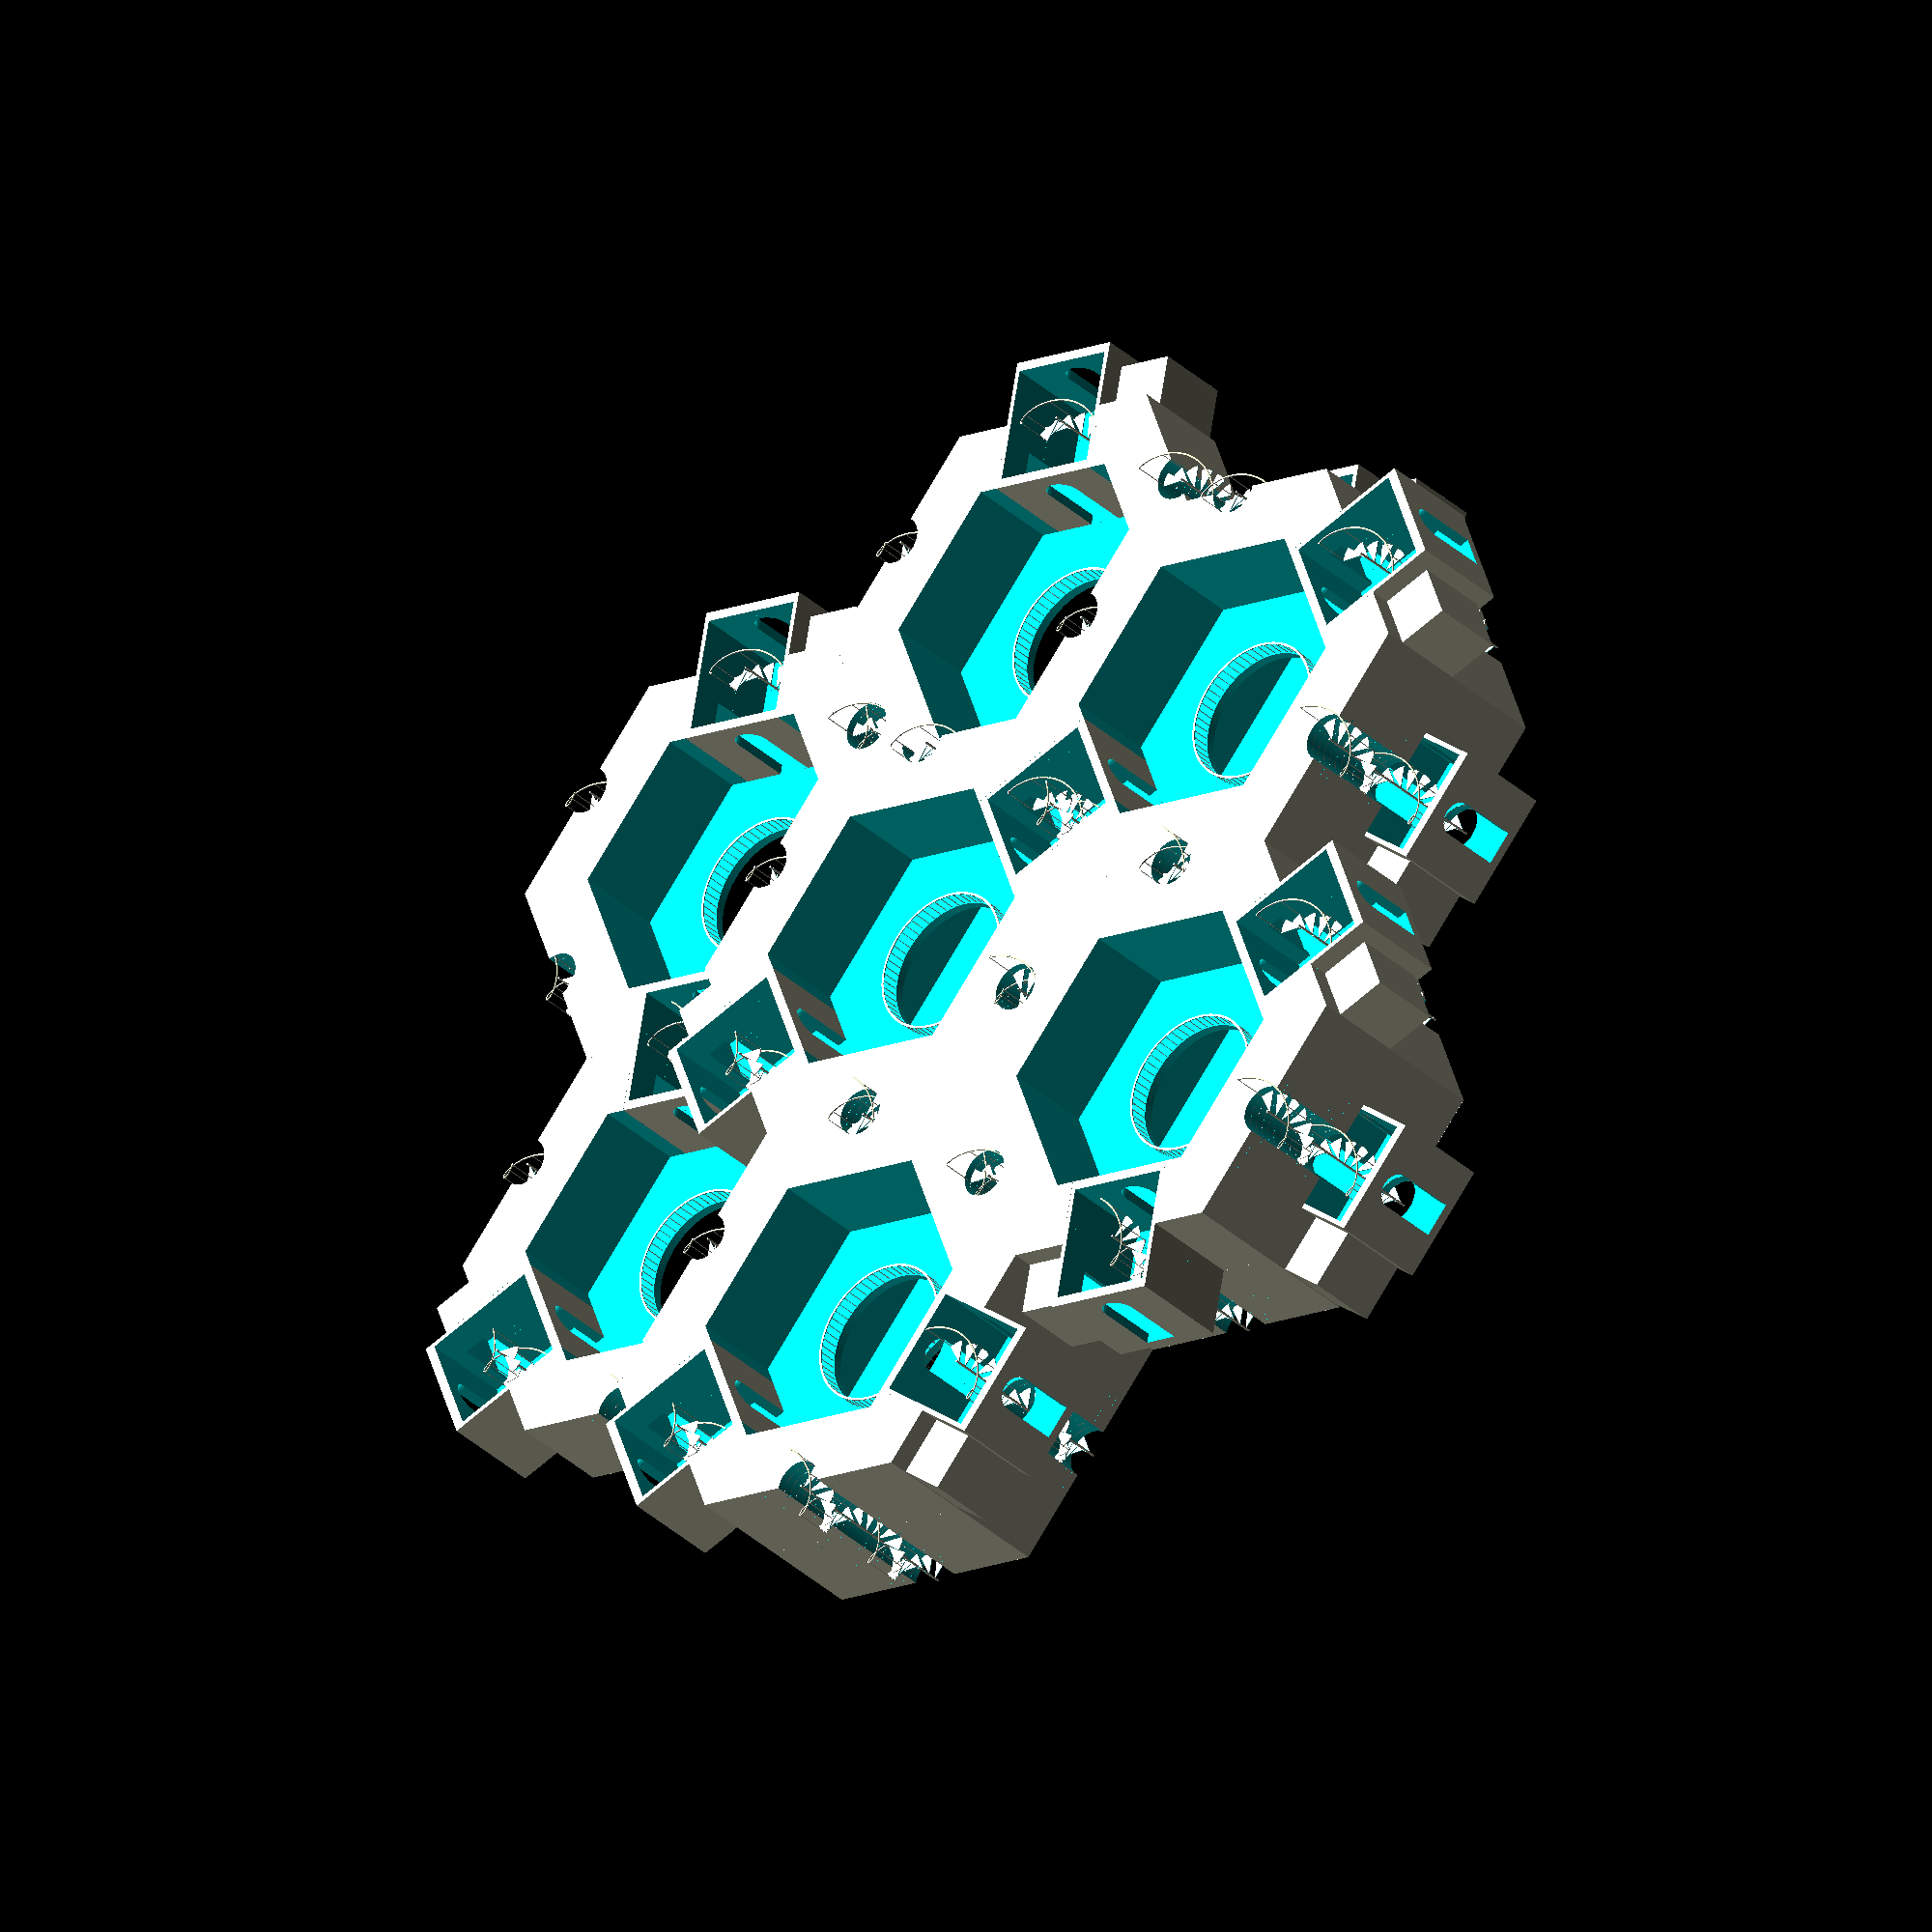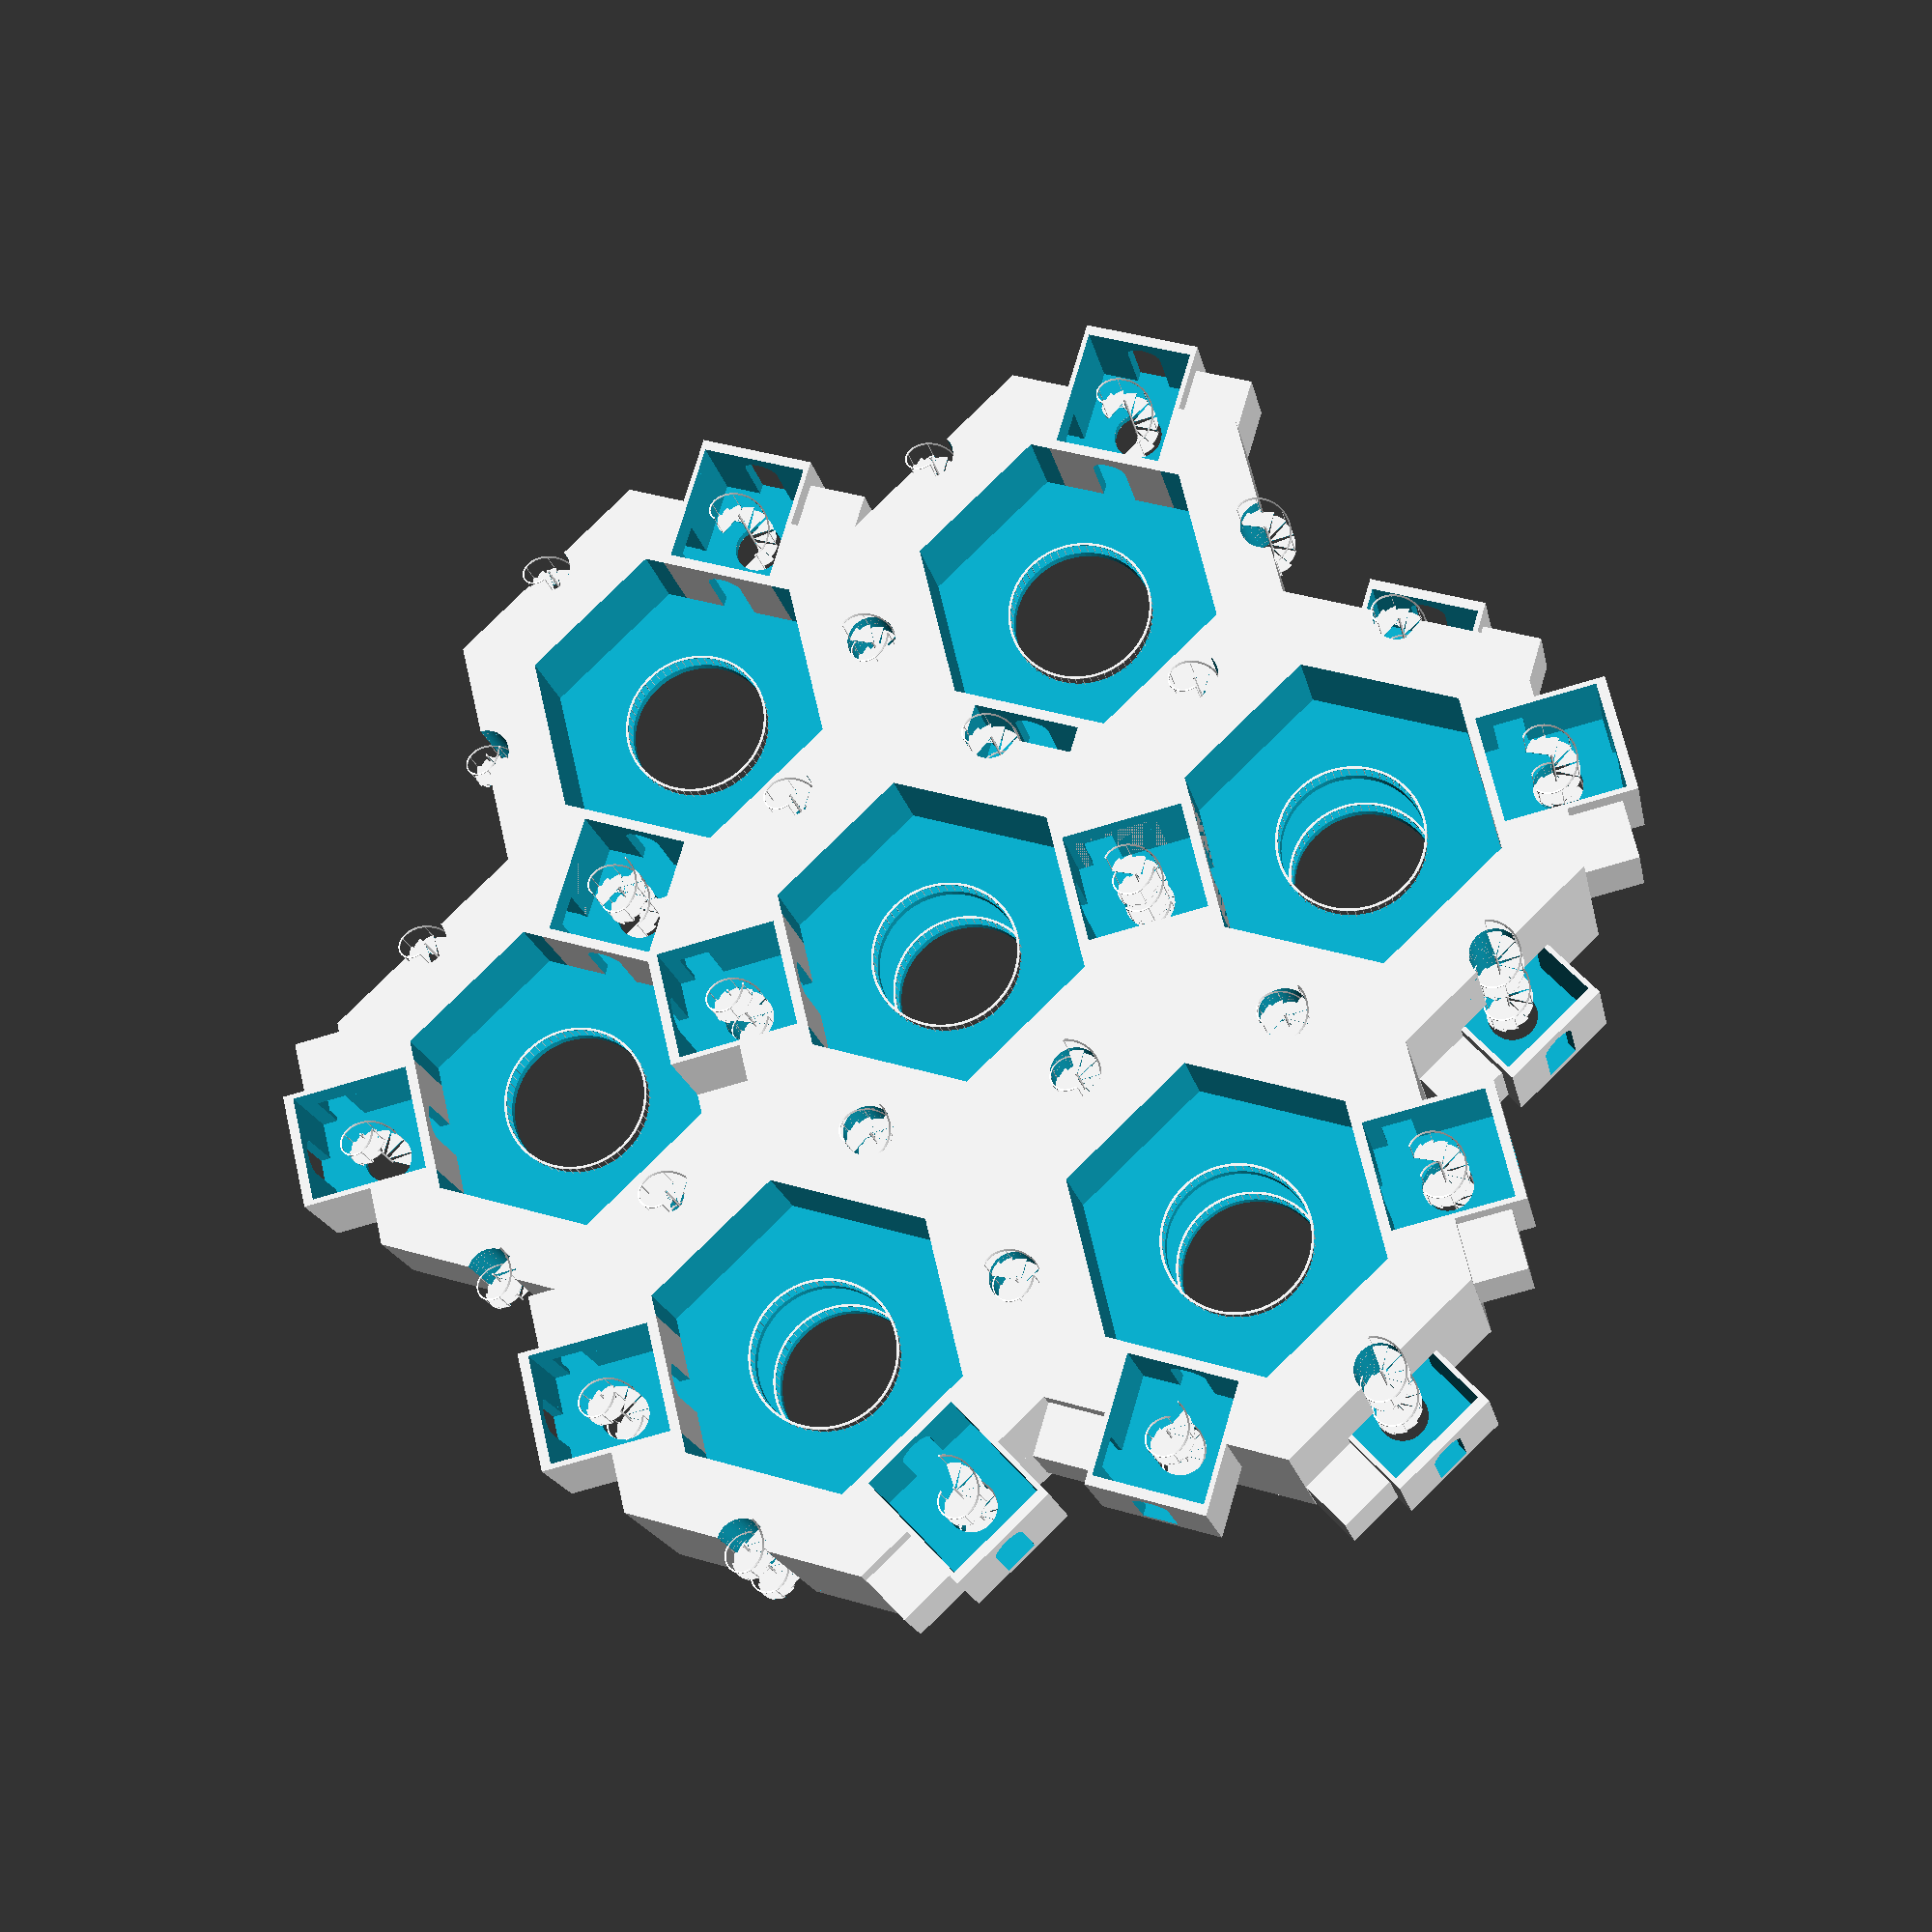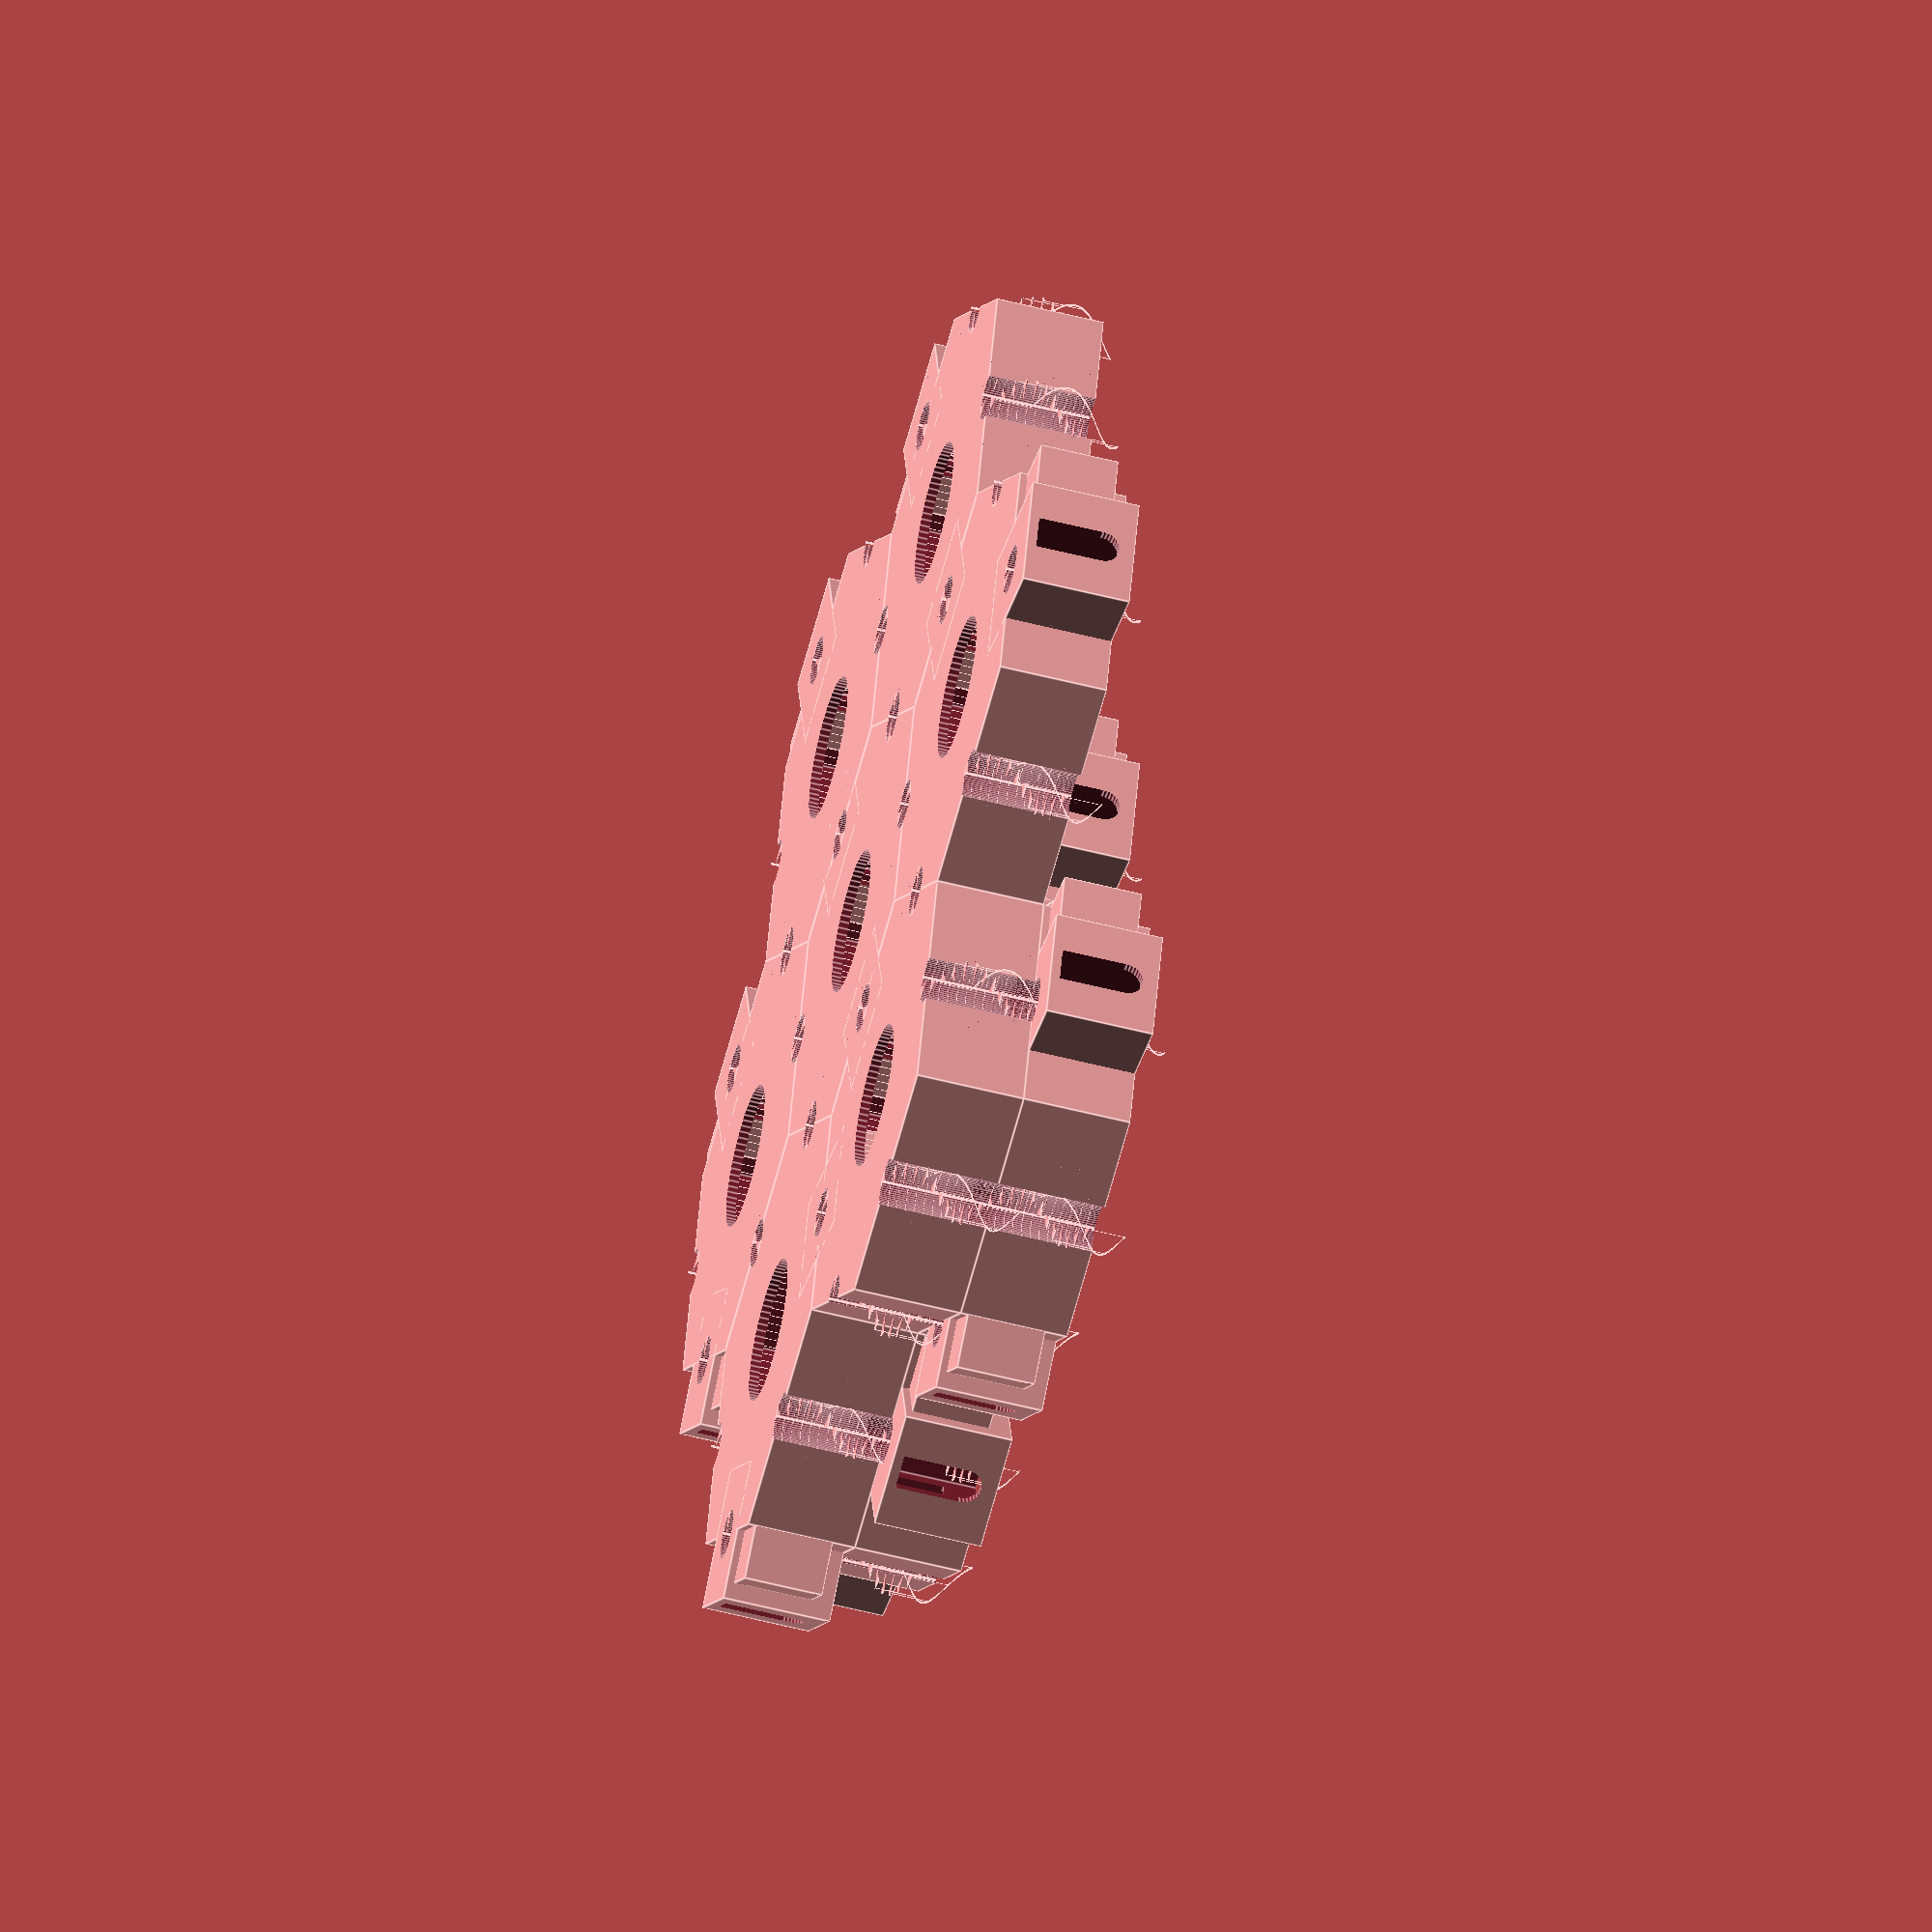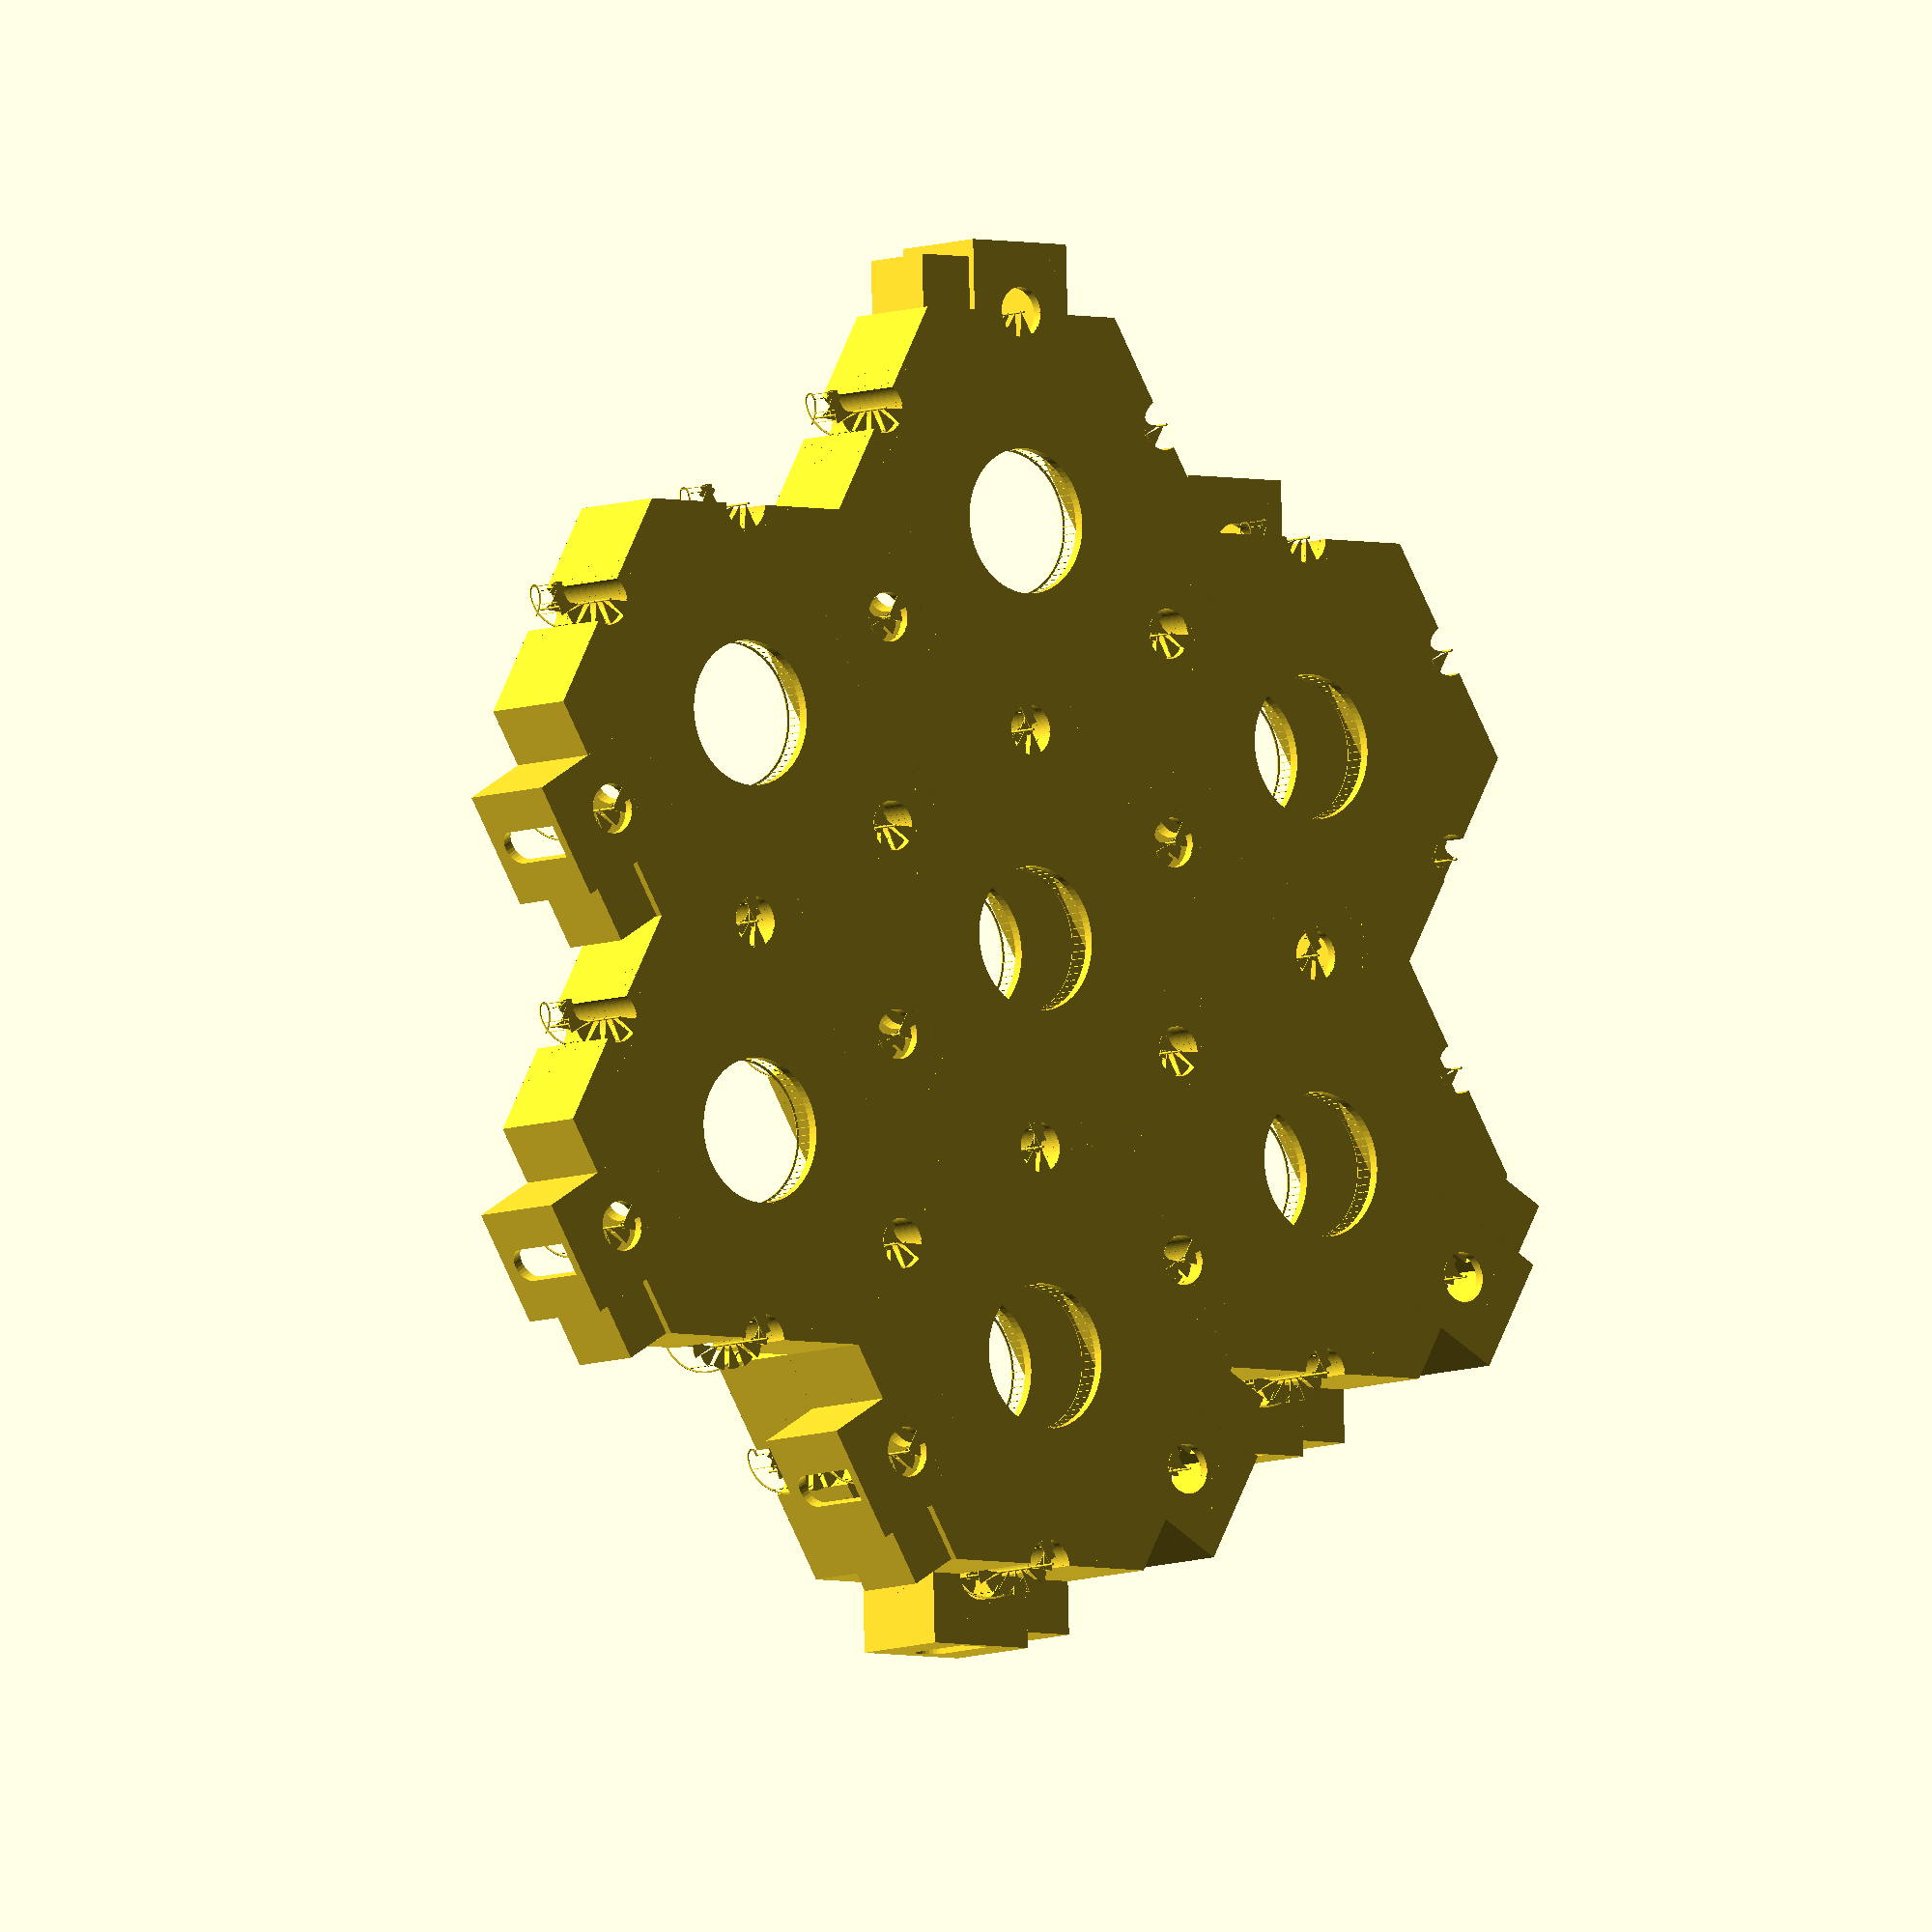
<openscad>
function flatten(l) = [ for (a = l) for (b = a) b ] ;
function in2ft(i) = i / 12;

module doorway(width, height, arch=false) {
  thickness = 3;
  translate([-width/2, -thickness/2, 0]) {
      cube([width, thickness, height]);
      if (arch) {
        translate([width/2, 0, height]) {
          rotate([-90, 0, 0]) {
            cylinder(thickness, d=width, $fs=.1);
          }
        }
      }
  }
}

module room(size, walls=[1, 1, 1]) {
     difference() {
          cube([for (i = [0:1:2]) size[i]+walls[i]]);
          translate([for (i = [0:1:2]) walls[i]/2]) {
               cube(size);
          }
     }
}

module room_cutout(size, walls=[1, 1, 1]) {
     cube([for (i = [0:1:2]) size[i]+walls[i]]);
}

module spiral_stair_segment(height=1, stair_dia=in2ft(72), start_angle=0, end_angle=30) {
     cylinder(abs(height), d=in2ft(.5)+in2ft(sqrt(stair_dia)), center=true, $fs=.01, $fa=1);
     translate([0, 0, in2ft(-0.5)]) {
       difference() {
         cylinder(in2ft(1), d=stair_dia, $fs=.1, $fa=5);
         rotate([0, 0, start_angle+180]) {
           translate([-(stair_dia+1)/2, 0, in2ft(-0.5)]) {
             cube([stair_dia+1, stair_dia+1, in2ft(2)]);
           }
         }
         rotate([0, 0, end_angle]) {
           translate([-(stair_dia+1)/2, 0, in2ft(-0.5)]) {
             cube([stair_dia+1, stair_dia+1, in2ft(2)]);
           }
         }
       }
     }
}

module spiral_stair(height, stair_dia, railing=false) {
     for (s = [0:1:11]) {
          translate([0, 0, s*height/12]) {
               spiral_stair_segment(height/12, stair_dia, 30*s, 30*s+35);
          }
     }
     if (railing) {
          railing_height = height-2+in2ft(4);
          railing_slope = railing_height/height;
          translate([0, 0, 5-in2ft(2)]) {
               linear_extrude(railing_height, twist=-360*railing_height/height, $fn=72) {
                    rotate([0, 0, 60-60*in2ft(4)/height])
                    translate([stair_dia/2-in2ft(0.5), 0, 0]) {
                         square(in2ft(2), in2ft(1), center=true);
                    }
               }
          }
          for (s = [2:2:13]) {
               rotate([0, 0, 30*s+2.5]) {
                    translate([stair_dia/2-in2ft(0.5), 0, (s-1)*height/12]) {
                         rotate([0, 0, 45]) {
                              cylinder(4, d=in2ft(1), $fn=4);
                         }
                    }
               }
          }
     }
}

module vestibule(height, stair_dia=in2ft(48), door_width=in2ft(36)) {
  door_height = in2ft(80);
  width = stair_dia + 2*door_width;
  length = 1.1*(stair_dia + 2*door_width);
  //echo(width+1, length+2);
  translate([-width/2, -length/2, 0]) {
    difference() {
      union() {
        // walls
        translate([-0.5, -1, 0]) {
          cube([width+1, length+2, height]);
        }
        // compartments
        translate([-3-0.5-in2ft(8), .25*length-.25-door_width/2-in2ft(4), 0.75]) {
          room([door_width+in2ft(8), door_width+in2ft(8), 7.5], [0.5, 0.5, 0.5]);
        }
        translate([width, .75*length-door_width/2+in2ft(4)-5, 0.75]) {
          room([6, 8, 7.5], [0.5, 0.5, 0.5]);
        }
      }
      // interior
      translate([0, 0, 1]) {
        cube([width, length, height]);
      }
      // end doors
      translate([width/2, 0, 1]) {
        doorway(in2ft(42), in2ft(80), arch=true);
      }
      translate([width/2, length, 1]) {
        doorway(in2ft(42), in2ft(80), arch=true);
      }
      // compartment doors
      translate([0, .25*length, 1]) {
        rotate([0, 0, 90]) {
          doorway(in2ft(36), in2ft(80));
        }
      }
      translate([width, .75*length, 1]) {
        rotate([0, 0, 90]) {
          doorway(in2ft(36), in2ft(80));
        }
      }
      // stairwell
      translate([width/2, length/2, -2]) {
        cylinder(height+5, d=stair_dia, $fs=.1, $fa=5);
      }
    }
    // stairs
    translate([width/2, length/2, 0]) {
      rotate([0, 0, -120]) {
        spiral_stair(height, stair_dia, railing=true);
      }
    }
  }
}

module vestibule_cutout(height, stair_dia=in2ft(48), door_width=in2ft(36)) {
  door_height = in2ft(80);
  width = stair_dia + 2*door_width;
  length = 1.1*(stair_dia + 2*door_width)+2;
  //echo(width+1, length+2);
  translate([-width/2, -length/2, 0]) {
    // walls
    translate([-0.5, -1, 1]) {
      cube([width+1, length+2, height+1]);
    }
    // compartments
    translate([-3-0.5-in2ft(8), .25*length-.25-door_width/2-in2ft(4), 0.75]) {
      room_cutout([door_width+in2ft(8), door_width+in2ft(8), 7.5], [0.5, 0.5, 0.5]);
    }
    translate([width, .75*length-door_width/2+in2ft(4)-5, 0.75]) {
      room_cutout([6, 8, 7.5], [0.5, 0.5, 0.5]);
    }
    // stairwell
    translate([width/2, length/2, -2]) {
      cylinder(height+4, d=stair_dia, $fs=.1, $fa=5);
    }
  }
}

module railing(height, inner_dia) {
  inner_radius = inner_dia/2;
  mid_radius = inner_radius + in2ft(1.5);
  outer_radius = inner_radius + in2ft(3);
  translate([0, 0, 3]) {
    difference() {
      cylinder(in2ft(1), d=outer_radius*2,
               $fs=.1, $fa=5);
      translate([0, 0, -0.5]) {
        cylinder(1, d=inner_radius*2, $fs=.1, $fa=5);
      }
    }
    for(a = [0:6:360]) {
      rotate([0, 0, a]) {
        translate([mid_radius, 0, -height]) {
          rotate([0, 0, 45]) {
            cylinder(3, d=in2ft(1), $fn=4);
          }
        }
      }
    }
  }
}

function gallery_radius(inner_radius, stair_dia=in2ft(48)) = ((inner_radius/(2*sqrt(3)/3))+((1.1*(stair_dia + 2*in2ft(36))+2)/2))*(2*sqrt(3)/3);

module gallery(center, inner_radius, height, stair_dia=in2ft(48), layout=[0, 1, 1, 0, 1, 1]) {
  door_width=in2ft(36);
  vestibule_width = stair_dia + 2*door_width;
  vestibule_length = 1.1*(stair_dia + 2*door_width)+2;
  thickness = vestibule_length/2;
  inner_apothem = inner_radius/(2*sqrt(3)/3);
  outer_apothem = inner_apothem+thickness;
  outer_radius = outer_apothem*(2*sqrt(3)/3);
  vent_area = (3/2*sqrt(3)*inner_radius*inner_radius)/4;
  vent_radius = sqrt(vent_area/3.141592);
  r = outer_apothem;
  translate(center) {
    difference() {
      // outer wall
      cylinder(height, d=outer_radius*2, $fn=6);
      // inner volume
      translate([0, 0, 1]) {
        cylinder(height, d=inner_radius*2, $fn=6);
      }
      // stairwells and vestibule cutouts
      for (s = [0:1:5]) {
        angle = 60*(s-2);
        translate([r*sin(angle), r*cos(angle), 0]) {
          if (layout[s]) {
            translate([0, 0, -2]) {
              cylinder(height+4, d=stair_dia, $fs=.1, $fa=5);
            }
          } else {
            rotate([0, 0, -angle]) {
              vestibule_cutout(height-1, stair_dia, door_width);
            }
          }
        }
      }
      // ventilation shaft
      translate([0, 0, -1]) {
        cylinder(3, d=vent_radius*2, $fs=.1, $fa=5);
      }
    }
    // railing
    railing(3, vent_radius*2);
    // vestibules and stairs
    for (s = [0:1:5]) {
      angle = 60*(s-2);
      translate([r*sin(angle), r*cos(angle), 0]) {
        if (layout[s]) {
          rotate([0, 0, -angle-120]) {
            spiral_stair(height, stair_dia, railing=true);
          }
        } else {
          rotate([0, 0, -angle]) {
            vestibule(height, stair_dia, door_width);
          }
        }
      }
    }
  }
}

stair_dia=in2ft(60);
hex_inner_radius = 16;
hex_radius = gallery_radius(hex_inner_radius, stair_dia);
hex_height = 11;
function hex2coord(q, r, z) = [ hex_radius * 3/2 * q, hex_radius * sqrt(3) * (r + q/2), hex_height * z ];

gallery(hex2coord( 0,  0,  0), hex_inner_radius, hex_height, stair_dia, layout=[0, 1, 1, 0, 1, 1]);
gallery(hex2coord( 1,  0,  0), hex_inner_radius, hex_height, stair_dia, layout=[0, 0, 1, 1, 1, 1]);
gallery(hex2coord( 1, -1,  0), hex_inner_radius, hex_height, stair_dia, layout=[0, 1, 1, 1, 0, 1]);
gallery(hex2coord( 0, -1,  0), hex_inner_radius, hex_height, stair_dia, layout=[0, 1, 1, 0, 1, 1]);
gallery(hex2coord(-1,  0,  0), hex_inner_radius, hex_height, stair_dia, layout=[0, 1, 1, 0, 1, 1]);
gallery(hex2coord(-1,  1,  0), hex_inner_radius, hex_height, stair_dia, layout=[0, 1, 0, 1, 1, 1]);
gallery(hex2coord( 0,  1,  0), hex_inner_radius, hex_height, stair_dia, layout=[1, 1, 0, 1, 0, 1]);

gallery(hex2coord( 0,  0,  1), hex_inner_radius, hex_height, stair_dia, layout=[1, 0, 1, 1, 0, 1]);
gallery(hex2coord( 1,  0,  1), hex_inner_radius, hex_height, stair_dia, layout=[1, 1, 0, 1, 0, 1]);
gallery(hex2coord( 0,  1,  1), hex_inner_radius, hex_height, stair_dia, layout=[1, 0, 1, 0, 1, 1]);
gallery(hex2coord(-1,  1,  1), hex_inner_radius, hex_height, stair_dia, layout=[1, 0, 1, 1, 0, 1]);

</openscad>
<views>
elev=213.2 azim=310.9 roll=141.6 proj=o view=wireframe
elev=17.4 azim=136.7 roll=10.7 proj=p view=solid
elev=54.0 azim=131.9 roll=254.6 proj=o view=edges
elev=186.9 azim=61.7 roll=39.5 proj=o view=wireframe
</views>
